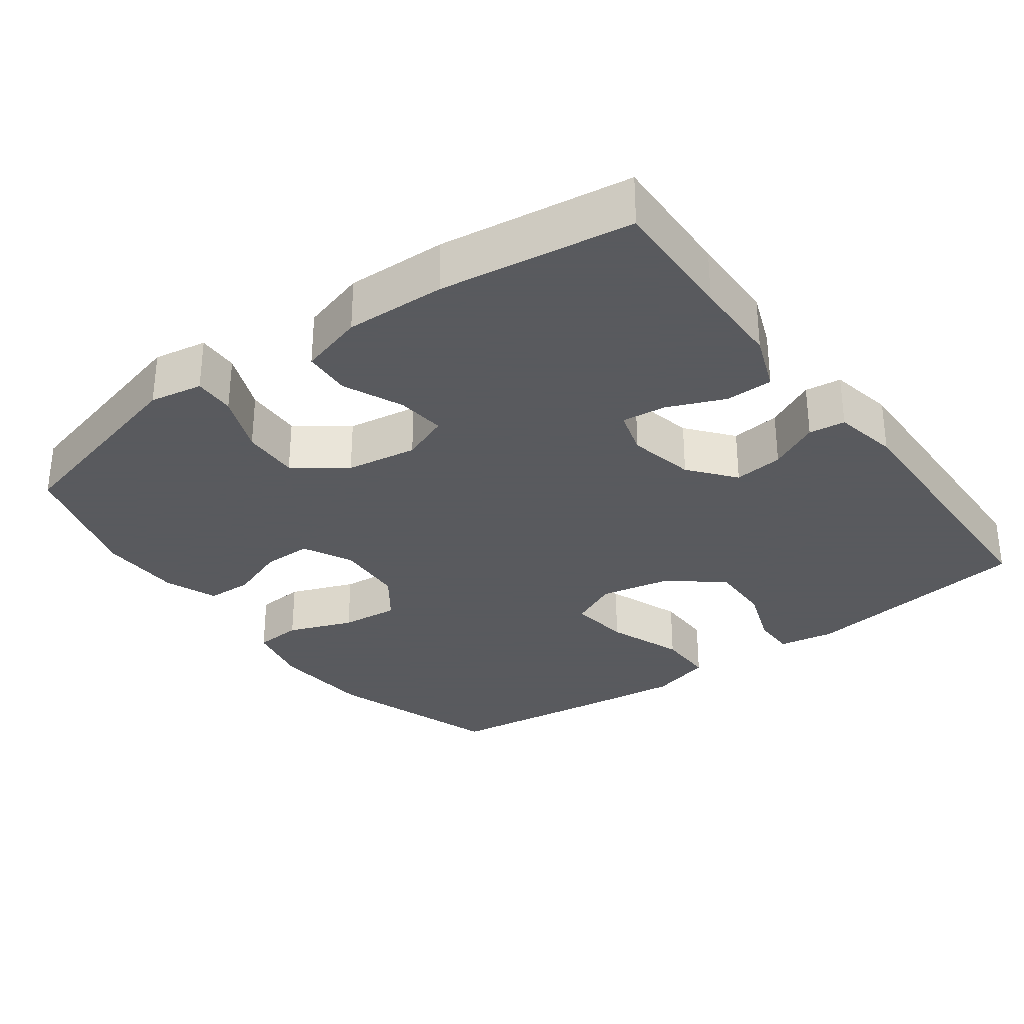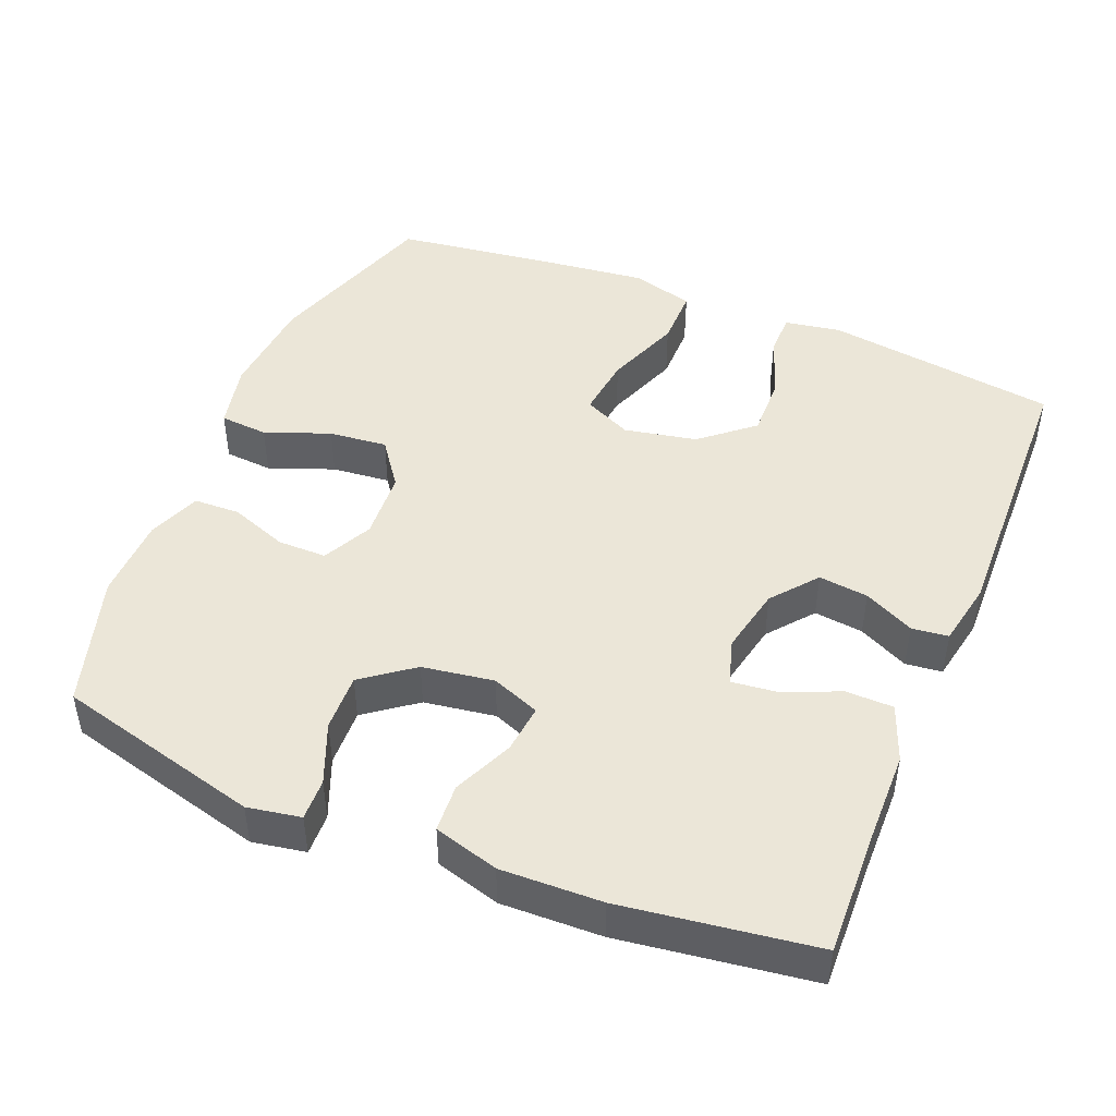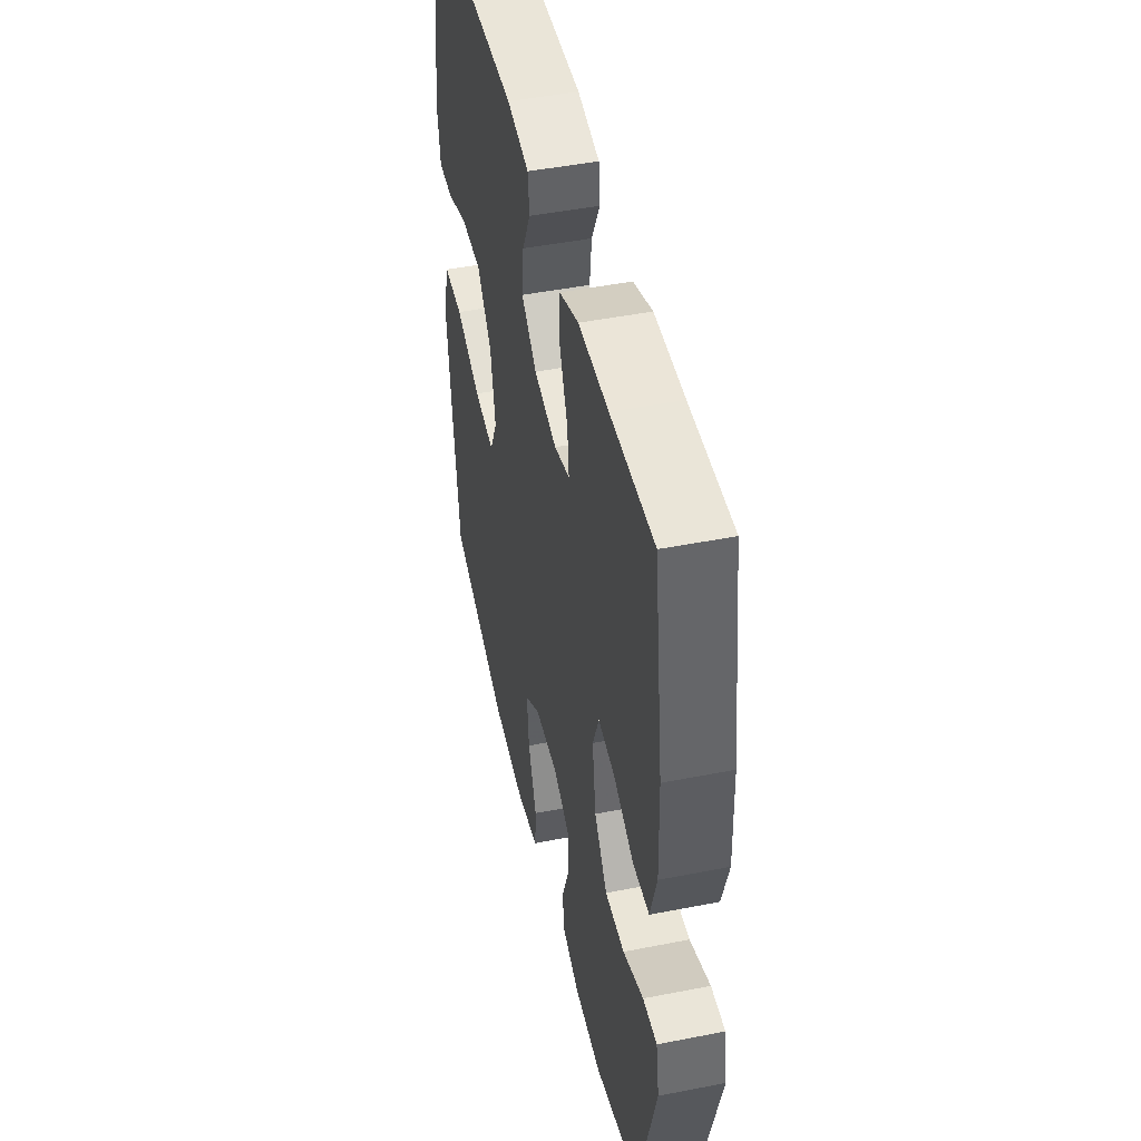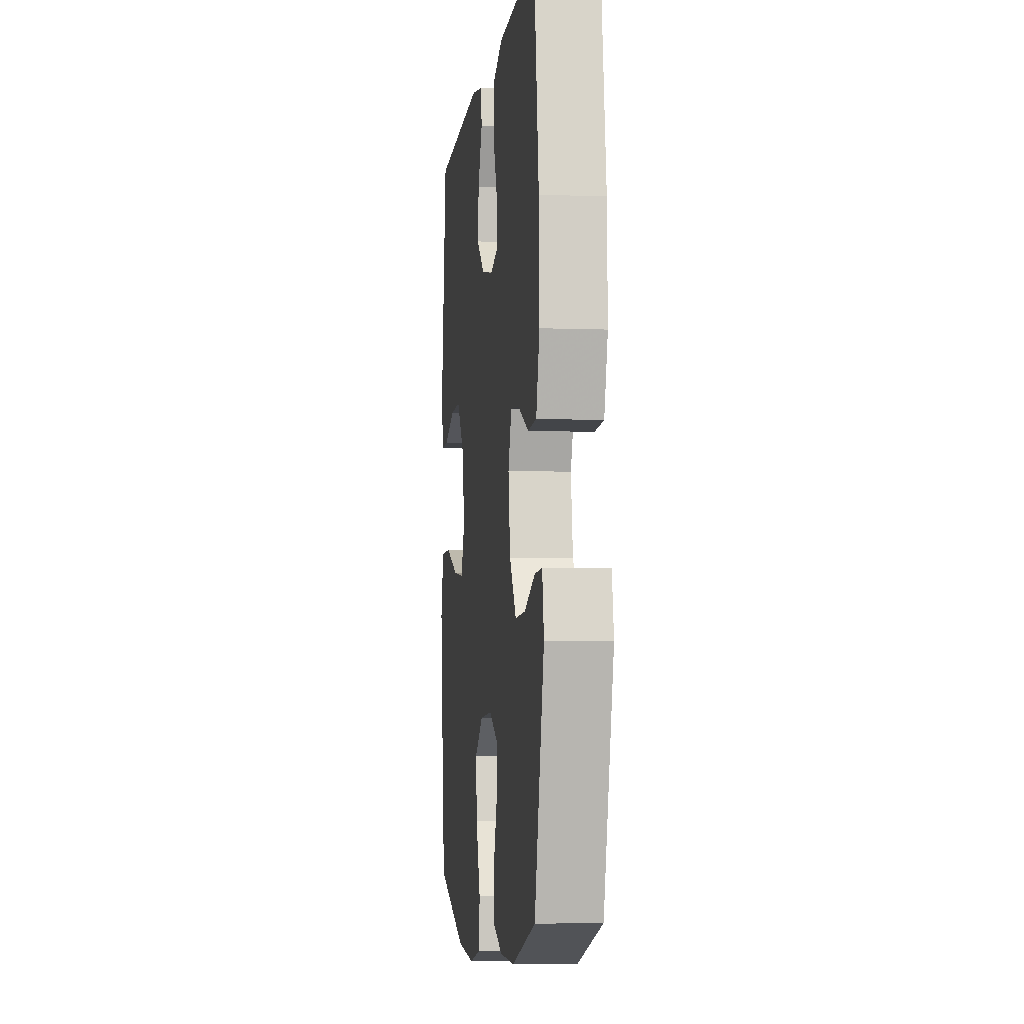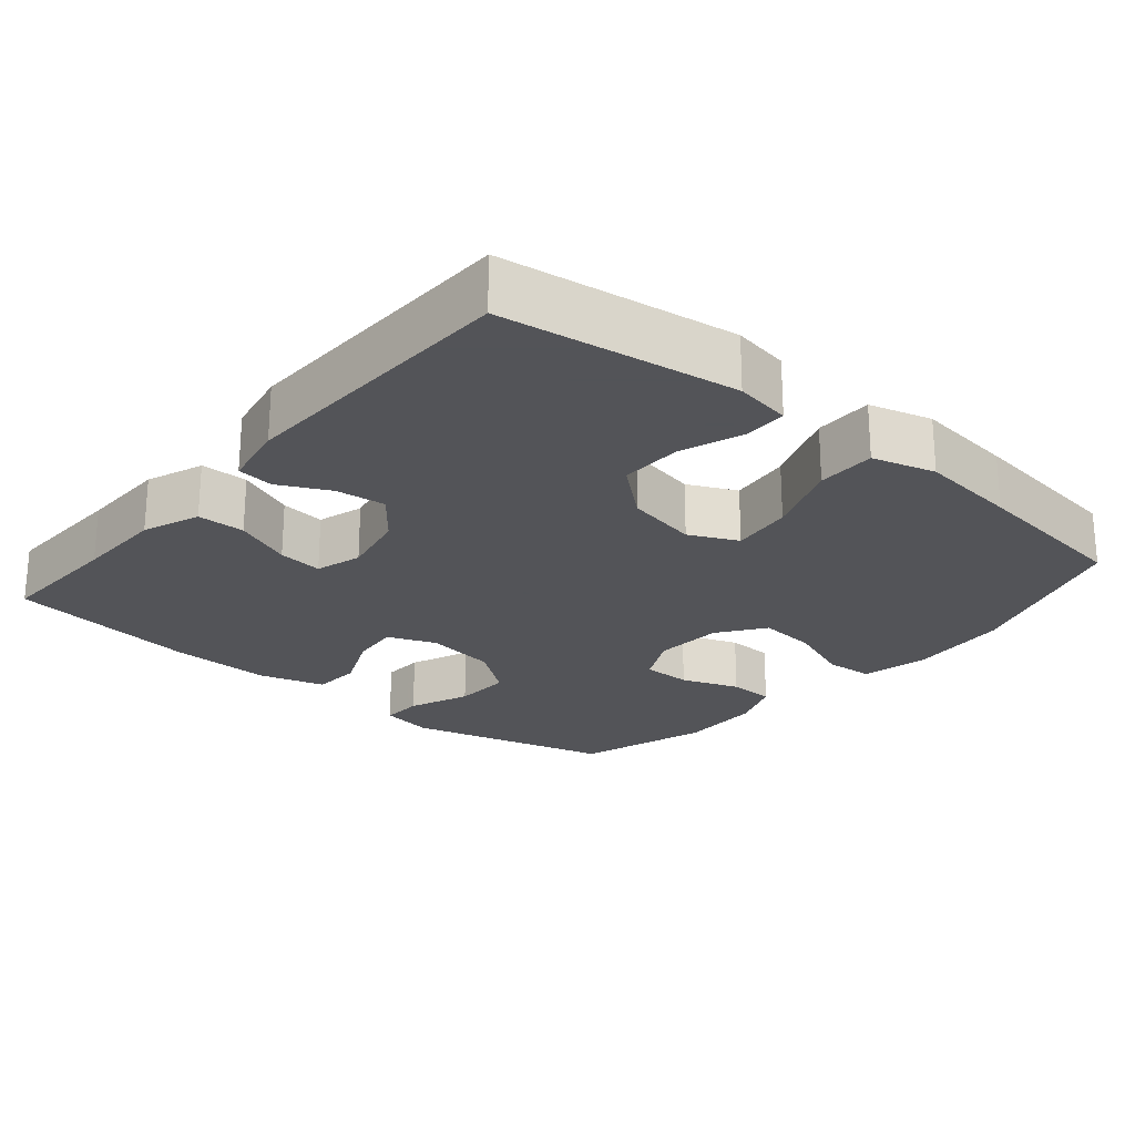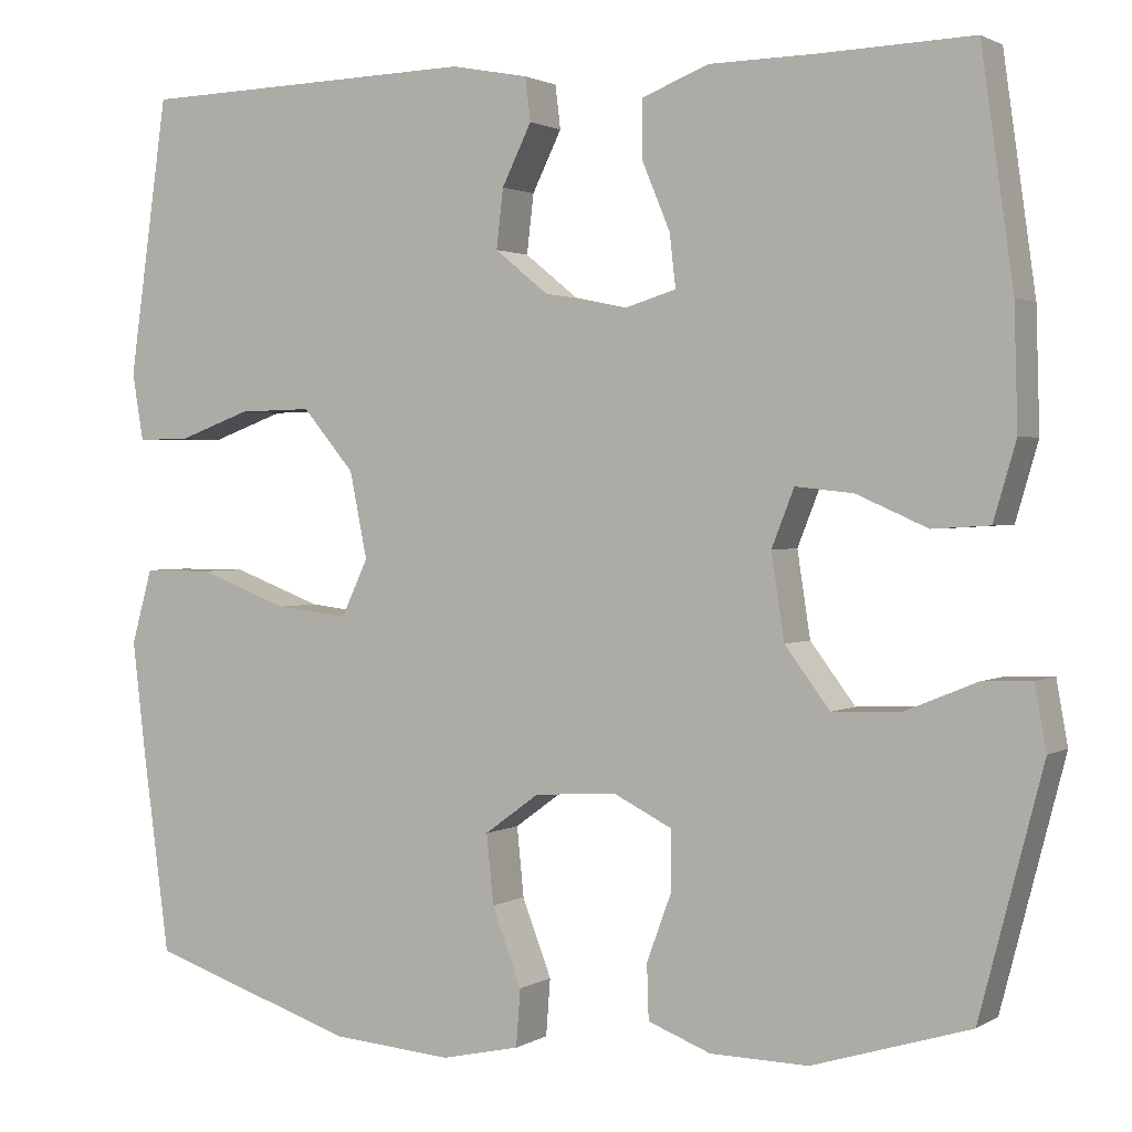
<metadata>
{"format":"obj","ext":"obj","renderer":"f3d","projection":"perspective","resolution":1024,"background":"white","views":[{"elev":-31.2,"azim":-53.6,"up":"+Y"},{"elev":46.2,"azim":-67.7,"up":"+Y"},{"elev":46.8,"azim":-102.6,"up":"+Z"},{"elev":-5.3,"azim":-96.8,"up":"+Z"},{"elev":-23.4,"azim":49.9,"up":"+Y"},{"elev":1.7,"azim":-152.3,"up":"+Z"}]}
</metadata>
<code>
v 0.5 0.07 -0.5
v 0.26 0.07 -0.579
v 0.121 0.07 -0.59
v 0.03 0.07 -0.57
v 0.025 0.07 -0.504
v 0.059 0.07 -0.415
v 0.067 0.07 -0.335
v 0.004 0.07 -0.289
v -0.091 0.07 -0.283
v -0.159 0.07 -0.317
v -0.159 0.07 -0.384
v -0.13 0.07 -0.463
v -0.132 0.07 -0.526
v -0.205 0.07 -0.554
v -0.318 0.07 -0.556
v -0.5 0.07 -0.5
v -0.573 0.07 -0.219
v -0.56 0.07 -0.146
v -0.503 0.07 -0.148
v -0.42 0.07 -0.182
v -0.341 0.07 -0.185
v -0.289 0.07 -0.116
v -0.274 0.07 -0.018
v -0.3 0.07 0.048
v -0.367 0.07 0.041
v -0.449 0.07 0.005
v -0.515 0.07 0.009
v -0.541 0.07 0.098
v -0.537 0.07 0.236
v -0.5 0.07 0.5
v -0.324 0.07 0.494
v -0.202 0.07 0.492
v -0.124 0.07 0.462
v -0.123 0.07 0.397
v -0.156 0.07 0.318
v -0.163 0.07 0.257
v -0.1 0.07 0.238
v -0.008 0.07 0.257
v 0.054 0.07 0.307
v 0.046 0.07 0.375
v 0.012 0.07 0.444
v 0.018 0.07 0.494
v 0.107 0.07 0.511
v 0.5 0.07 0.5
v 0.545 0.07 0.18
v 0.532 0.07 0.103
v 0.473 0.07 0.103
v 0.388 0.07 0.134
v 0.303 0.07 0.136
v 0.243 0.07 0.065
v 0.223 0.07 -0.034
v 0.254 0.07 -0.1
v 0.338 0.07 -0.09
v 0.442 0.07 -0.051
v 0.522 0.07 -0.051
v 0.546 0.07 -0.137
v 0.53 0.07 -0.273
v 0.5 0 -0.5
v 0.26 0 -0.579
v 0.121 0 -0.59
v 0.03 0 -0.57
v 0.025 0 -0.504
v 0.059 0 -0.415
v 0.067 0 -0.335
v 0.004 0 -0.289
v -0.091 0 -0.283
v -0.159 0 -0.317
v -0.159 0 -0.384
v -0.13 0 -0.463
v -0.132 0 -0.526
v -0.205 0 -0.554
v -0.318 0 -0.556
v -0.5 0 -0.5
v -0.573 0 -0.219
v -0.56 0 -0.146
v -0.503 0 -0.148
v -0.42 0 -0.182
v -0.341 0 -0.185
v -0.289 0 -0.116
v -0.274 0 -0.018
v -0.3 0 0.048
v -0.367 0 0.041
v -0.449 0 0.005
v -0.515 0 0.009
v -0.541 0 0.098
v -0.537 0 0.236
v -0.5 0 0.5
v -0.324 0 0.494
v -0.202 0 0.492
v -0.124 0 0.462
v -0.123 0 0.397
v -0.156 0 0.318
v -0.163 0 0.257
v -0.1 0 0.238
v -0.008 0 0.257
v 0.054 0 0.307
v 0.046 0 0.375
v 0.012 0 0.444
v 0.018 0 0.494
v 0.107 0 0.511
v 0.5 0 0.5
v 0.545 0 0.18
v 0.532 0 0.103
v 0.473 0 0.103
v 0.388 0 0.134
v 0.303 0 0.136
v 0.243 0 0.065
v 0.223 0 -0.034
v 0.254 0 -0.1
v 0.338 0 -0.09
v 0.442 0 -0.051
v 0.522 0 -0.051
v 0.546 0 -0.137
v 0.53 0 -0.273
f 4 5 6
f 3 4 6
f 2 3 6
f 1 2 6
f 57 1 6
f 56 57 6
f 55 56 6
f 54 55 6
f 53 54 6
f 52 53 6 7
f 51 52 7 8
f 50 51 8 9
f 49 50 9 10
f 46 47 48
f 45 46 48
f 44 45 48
f 43 44 48
f 42 43 48
f 41 42 48
f 40 41 48
f 39 40 48 49
f 38 39 49 10
f 33 34 35
f 32 33 35
f 31 32 35
f 31 35 36
f 30 31 36
f 29 30 36
f 28 29 36
f 27 28 36
f 26 27 36
f 25 26 36
f 24 25 36 37
f 18 19 20
f 17 18 20
f 16 17 20
f 15 16 20
f 14 15 20
f 13 14 20
f 12 13 20
f 11 12 20
f 10 11 20 21
f 23 24 37 38
f 22 23 38 10
f 10 21 22
f 63 62 61
f 63 61 60
f 63 60 59
f 63 59 58
f 63 58 114
f 63 114 113
f 63 113 112
f 63 112 111
f 63 111 110
f 64 63 110 109
f 65 64 109 108
f 66 65 108 107
f 67 66 107 106
f 105 104 103
f 105 103 102
f 105 102 101
f 105 101 100
f 105 100 99
f 105 99 98
f 105 98 97
f 106 105 97 96
f 67 106 96 95
f 92 91 90
f 92 90 89
f 92 89 88
f 93 92 88
f 93 88 87
f 93 87 86
f 93 86 85
f 93 85 84
f 93 84 83
f 93 83 82
f 94 93 82 81
f 77 76 75
f 77 75 74
f 77 74 73
f 77 73 72
f 77 72 71
f 77 71 70
f 77 70 69
f 77 69 68
f 78 77 68 67
f 95 94 81 80
f 67 95 80 79
f 79 78 67
f 1 58 59 2
f 2 59 60 3
f 3 60 61 4
f 4 61 62 5
f 5 62 63 6
f 6 63 64 7
f 7 64 65 8
f 8 65 66 9
f 9 66 67 10
f 10 67 68 11
f 11 68 69 12
f 12 69 70 13
f 13 70 71 14
f 14 71 72 15
f 15 72 73 16
f 16 73 74 17
f 17 74 75 18
f 18 75 76 19
f 19 76 77 20
f 20 77 78 21
f 21 78 79 22
f 22 79 80 23
f 23 80 81 24
f 24 81 82 25
f 25 82 83 26
f 26 83 84 27
f 27 84 85 28
f 28 85 86 29
f 29 86 87 30
f 30 87 88 31
f 31 88 89 32
f 32 89 90 33
f 33 90 91 34
f 34 91 92 35
f 35 92 93 36
f 36 93 94 37
f 37 94 95 38
f 38 95 96 39
f 39 96 97 40
f 40 97 98 41
f 41 98 99 42
f 42 99 100 43
f 43 100 101 44
f 44 101 102 45
f 45 102 103 46
f 46 103 104 47
f 47 104 105 48
f 48 105 106 49
f 49 106 107 50
f 50 107 108 51
f 51 108 109 52
f 52 109 110 53
f 53 110 111 54
f 54 111 112 55
f 55 112 113 56
f 56 113 114 57
f 57 114 58 1

</code>
